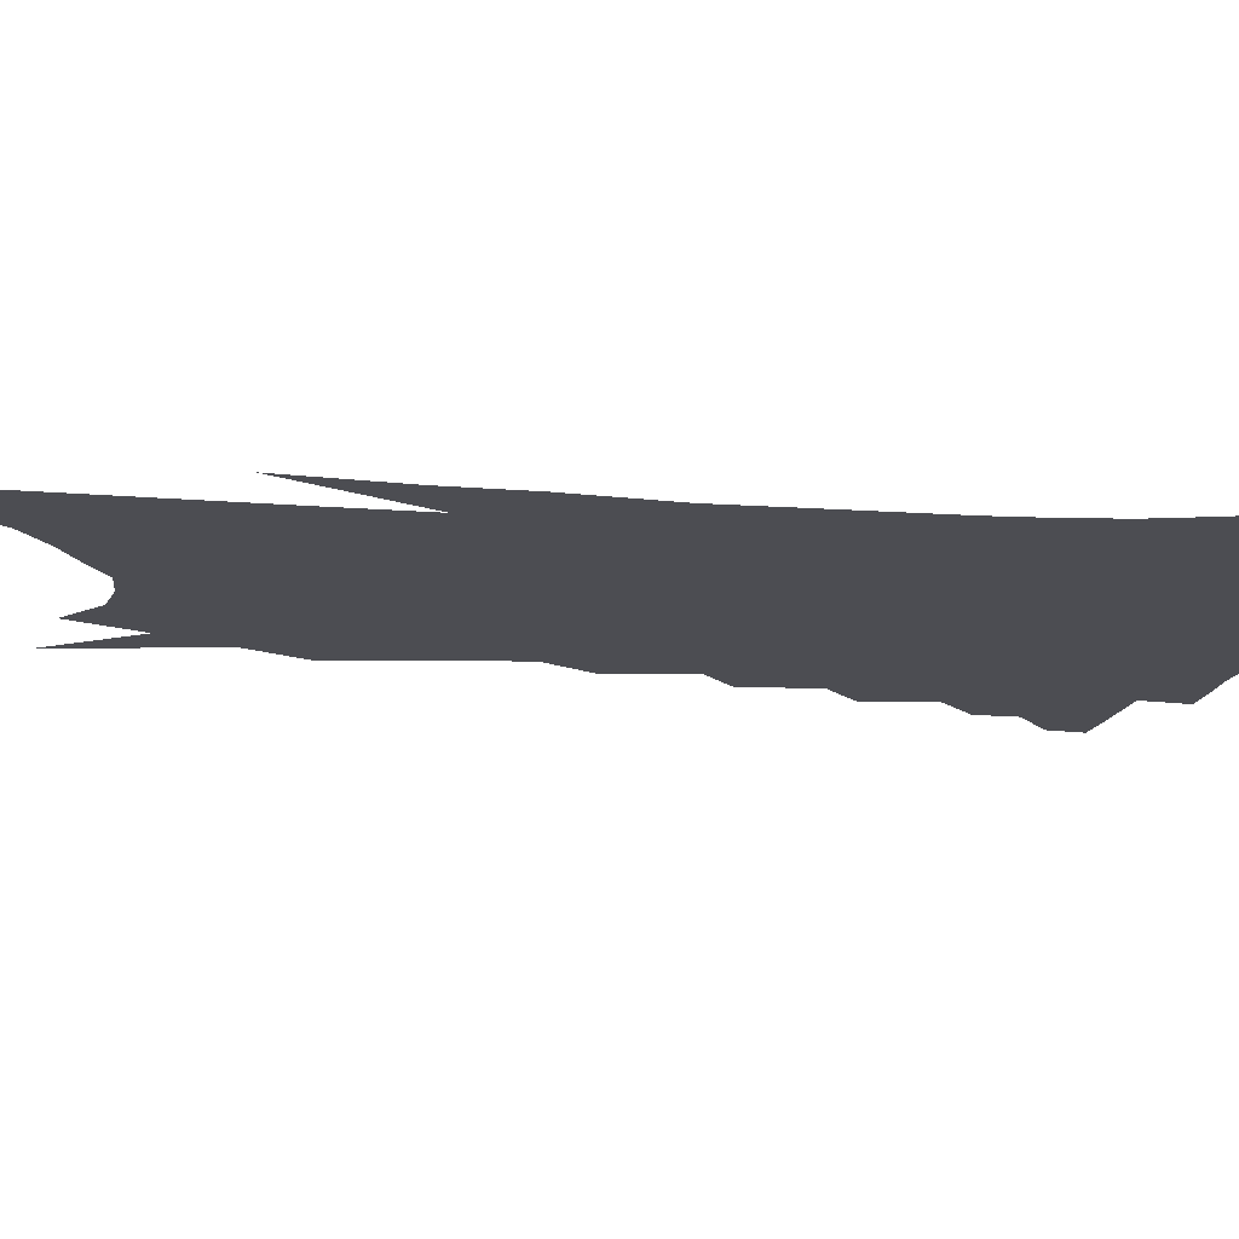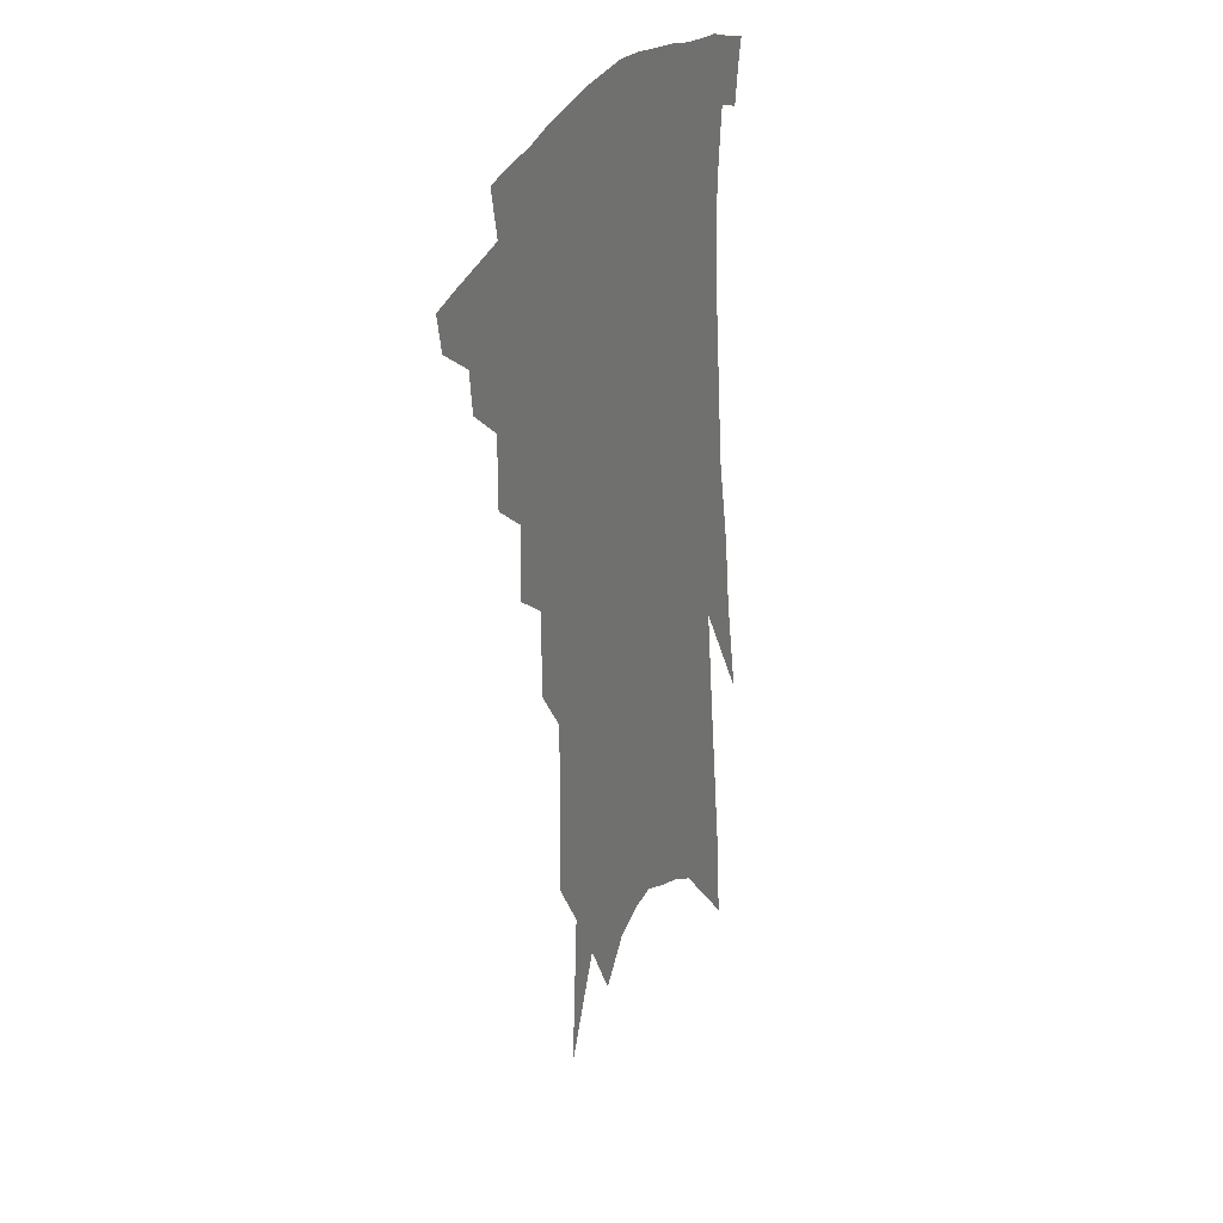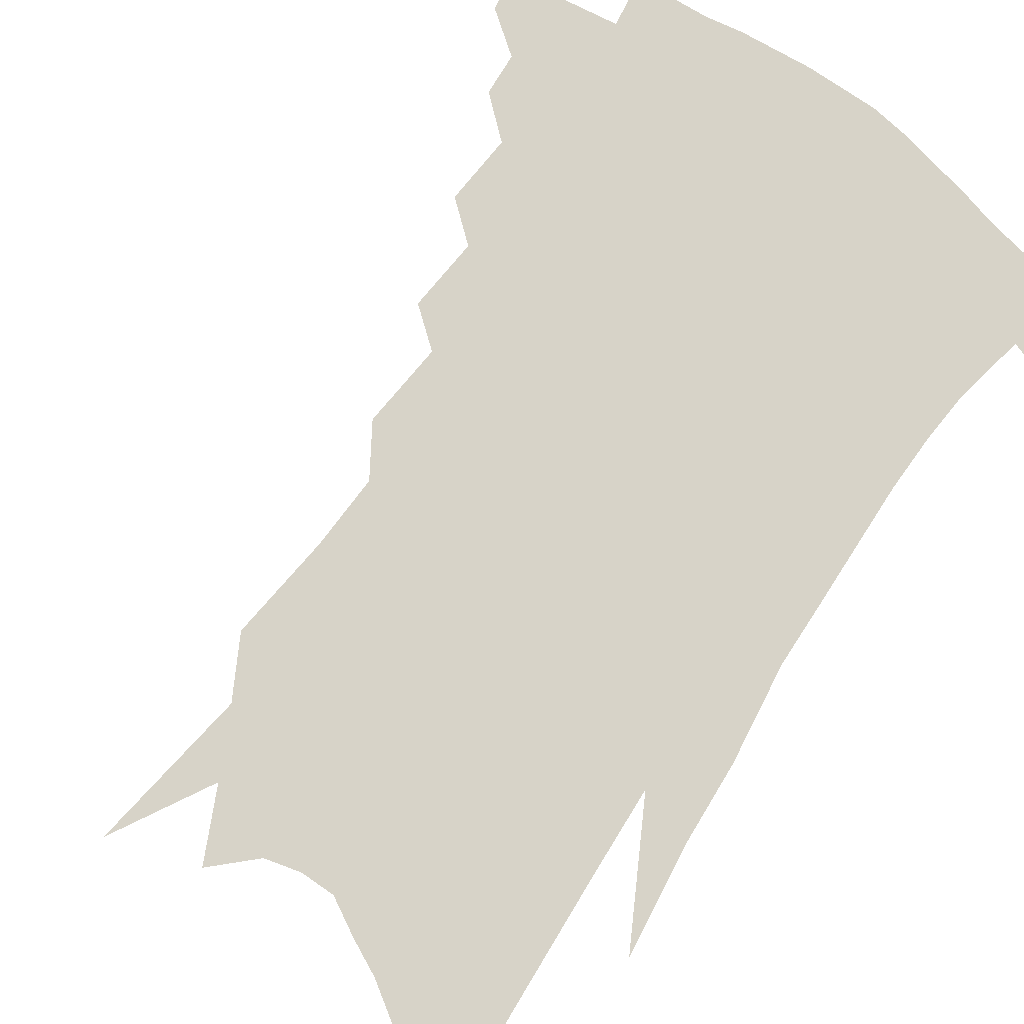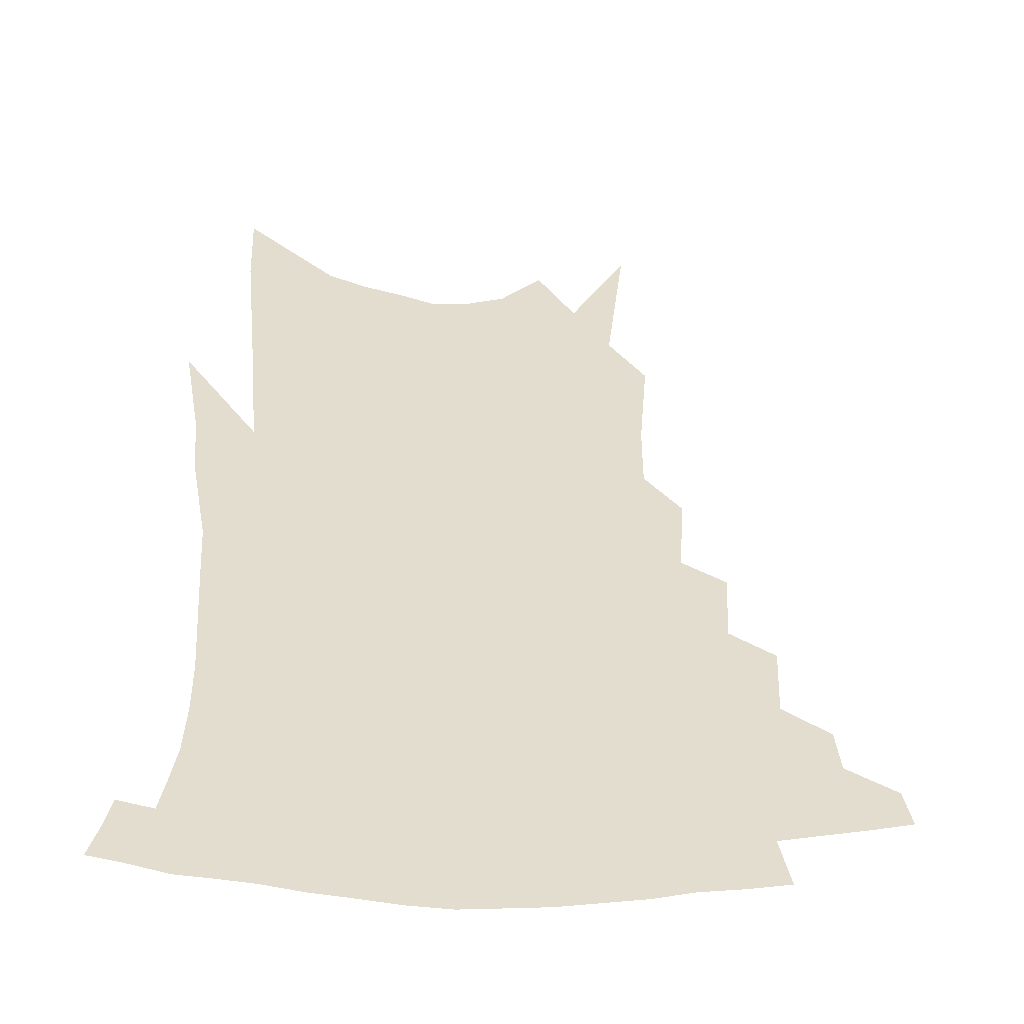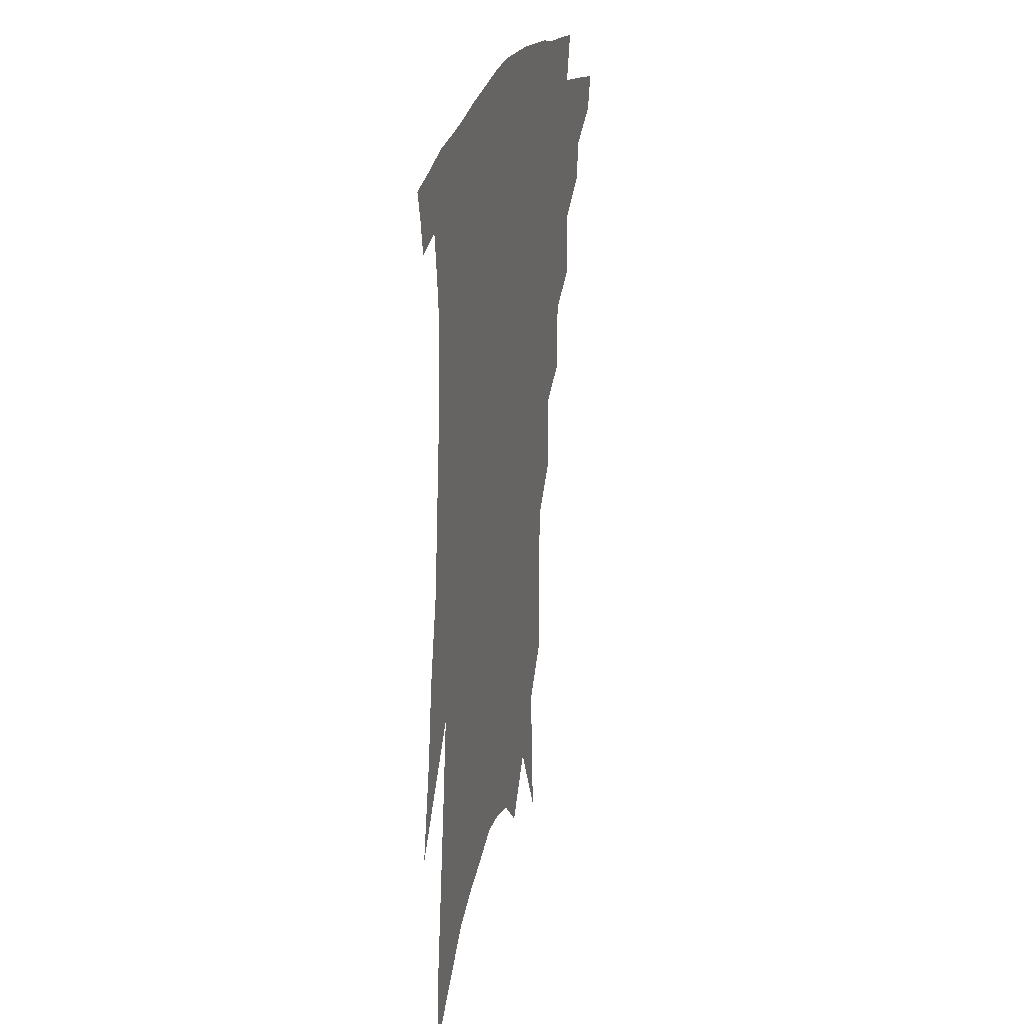
<metadata>
{"format":"obj","ext":"obj","renderer":"f3d","projection":"perspective","resolution":1024,"background":"white","views":[{"elev":-16.4,"azim":88.3,"up":"+Z"},{"elev":27.1,"azim":-66.3,"up":"+Y"},{"elev":76.7,"azim":39.0,"up":"+Z"},{"elev":35.0,"azim":-177.5,"up":"+Z"},{"elev":26.9,"azim":106.0,"up":"+Y"}]}
</metadata>
<code>
v 490.9 330.2 0
v 488.4 341.2 0
v 505.9 308.9 0
v 504.2 321.5 0
v 502 332.8 0
v 499.2 343.8 0
v 518.6 277.9 0
v 518.6 299.3 0
v 517.1 312.8 0
v 515.2 324.3 0
v 512.8 335.2 0
v 510.5 346.2 0
v 530.7 246.7 0
v 530.9 268.9 0
v 529.7 285.3 0
v 529.4 303.7 0
v 527.8 315.8 0
v 525.8 326.6 0
v 523.8 337.5 0
v 521.4 348.5 0
v 518 363.2 0
v 542.4 212.5 0
v 542.8 238.2 0
v 541.3 255 0
v 542.4 278.6 0
v 541 292.5 0
v 539.8 305.6 0
v 538.3 317.8 0
v 536.5 328.9 0
v 534.6 339.5 0
v 532.2 350.7 0
v 529.1 365.3 0
v 552.8 143.4 0
v 553.9 175.9 0
v 553 198.2 0
v 553.5 225.2 0
v 553.4 247.7 0
v 553.4 268 0
v 553 284.5 0
v 552 297.5 0
v 550.4 308.5 0
v 548.8 319.6 0
v 547.2 330.4 0
v 545.5 341.6 0
v 543 353.7 0
v 540.3 366.8 0
v 560.6 76.95 0
v 563.8 126.4 0
v 564.5 159.7 0
v 564.6 188.1 0
v 564.2 212.8 0
v 563.3 231.6 0
v 563.5 254.9 0
v 563.4 273 0
v 562.8 287.4 0
v 561.9 299.3 0
v 561.3 311.4 0
v 559.9 321.9 0
v 558.1 332.4 0
v 556.8 343.3 0
v 554.3 355.5 0
v 551.3 369.6 0
v 575.1 107.7 0
v 574.9 138.6 0
v 575.6 175.3 0
v 574.7 197.8 0
v 574 219.8 0
v 573.5 240.6 0
v 573.1 259 0
v 573.4 278.2 0
v 572.3 288.6 0
v 572 301.8 0
v 571.4 313.2 0
v 570.6 323.7 0
v 570.4 334.2 0
v 567.7 345.2 0
v 565.7 356.4 0
v 562.3 371.4 0
v 586.7 87.45 0
v 586.5 122.7 0
v 585.8 152.2 0
v 585.2 180.1 0
v 584.5 206 0
v 583.7 226 0
v 583.3 248.1 0
v 582.8 263.6 0
v 582.6 280.1 0
v 582.1 291.4 0
v 582.1 304.4 0
v 581.3 314.5 0
v 580.5 324.3 0
v 580.2 335.3 0
v 578.2 346.4 0
v 576.7 357.1 0
v 573.2 373.1 0
v 597.8 99.79 0
v 596.7 128.9 0
v 595.7 158.4 0
v 594.7 183.6 0
v 593.8 206.8 0
v 592.9 228.1 0
v 592.4 247.4 0
v 592.1 266.9 0
v 591.8 280.6 0
v 591.6 292.9 0
v 591.6 305.8 0
v 590.9 315.3 0
v 590.7 325.7 0
v 590.5 336.3 0
v 588.7 347.6 0
v 587.1 359.1 0
v 584.4 374 0
v 608.3 103.3 0
v 606.8 133.1 0
v 605.5 159.2 0
v 604.2 187 0
v 603.1 210.9 0
v 602.2 230.8 0
v 601.6 251.9 0
v 601.2 266.8 0
v 601 279.9 0
v 601 294.4 0
v 601 306.2 0
v 601.1 316.8 0
v 600.7 326.7 0
v 600.4 336.9 0
v 599.3 348.2 0
v 598.1 359.9 0
v 595.5 374.9 0
v 618.8 104.1 0
v 616.9 135.2 0
v 615.3 160.6 0
v 613.5 189.1 0
v 612.4 210.9 0
v 611.4 232.1 0
v 610.6 251.8 0
v 610.3 266.6 0
v 610.2 282 0
v 610.1 295 0
v 610.4 305.8 0
v 610.7 317.6 0
v 610.9 327.8 0
v 610.4 338 0
v 609.8 348.6 0
v 609.7 359.4 0
v 607.1 374 0
v 630 98.83 0
v 627.3 132.7 0
v 625.1 160.8 0
v 622.9 189.8 0
v 621.6 211.5 0
v 620.6 231.3 0
v 619.7 250.3 0
v 619.5 265 0
v 619.3 280.3 0
v 619.3 293.4 0
v 619.7 305.5 0
v 620.2 316.9 0
v 620.9 328 0
v 621.4 337.7 0
v 621.3 347.7 0
v 621.7 357.5 0
v 618.9 372.3 0
v 641.3 94.26 0
v 638.1 128.2 0
v 635.2 158.9 0
v 632.8 186.6 0
v 631.2 208.9 0
v 630.2 227.9 0
v 629.5 245.7 0
v 628.8 262.8 0
v 628.2 279.8 0
v 628.4 292.1 0
v 628.9 306.2 0
v 629.7 317.2 0
v 630.4 327.6 0
v 631.2 337.4 0
v 632 347.1 0
v 631.9 357.2 0
v 630.2 370.7 0
v 653 87.66 0
v 650 118.9 0
v 646.1 152.4 0
v 643.4 180.1 0
v 641.5 203 0
v 640.3 222.7 0
v 639.3 241 0
v 638.4 258.6 0
v 637.3 277.5 0
v 637.3 291.9 0
v 637.8 304 0
v 638.8 316.9 0
v 639.8 327 0
v 640.9 336.9 0
v 642.1 346.4 0
v 642 356.6 0
v 641.5 368.5 0
v 666.9 73.03 0
v 663.6 104.4 0
v 658.8 139.9 0
v 656 167.1 0
v 653.2 192.6 0
v 651.4 214.2 0
v 649.5 235 0
v 648.1 254.5 0
v 647 272.6 0
v 646.5 288.8 0
v 646.4 304.7 0
v 647.7 315.1 0
v 648.9 326.3 0
v 650.1 335.9 0
v 651.6 345.7 0
v 651.6 356.6 0
v 652 367.1 0
v 681.4 57.75 0
v 678.9 86.03 0
v 674.1 120.3 0
v 669.8 151.5 0
v 666.3 179 0
v 663.5 203.3 0
v 660.9 225.9 0
v 659.8 244.7 0
v 657.8 264.7 0
v 656.3 283.2 0
v 655.4 300.2 0
v 656.7 312 0
v 657.6 325.1 0
v 659 335.2 0
v 660.3 344.8 0
v 661.4 355.2 0
v 661.9 366.1 0
v 690.7 141.1 0
v 683.8 174.6 0
v 680.4 199.3 0
v 674 229.5 0
v 671.9 249.3 0
v 669.8 269 0
v 667.6 288.5 0
v 666.7 305.5 0
v 666.6 321.5 0
v 667.9 333 0
v 669.3 343.5 0
v 671.7 353 0
v 674.1 362.6 0
v 679.5 340.7 0
v 681.3 350.9 0
v 683.5 360.4 0
f 4 5 1
f 1 5 2
f 5 6 2
f 8 9 3
f 3 9 4
f 9 10 4
f 4 10 5
f 10 11 5
f 5 11 6
f 11 12 6
f 14 15 7
f 7 15 8
f 15 16 8
f 8 16 9
f 16 17 9
f 9 17 10
f 17 18 10
f 10 18 11
f 18 19 11
f 11 19 12
f 19 20 12
f 23 24 13
f 13 24 14
f 24 25 14
f 14 25 15
f 25 26 15
f 15 26 16
f 26 27 16
f 16 27 17
f 27 28 17
f 17 28 18
f 28 29 18
f 18 29 19
f 29 30 19
f 19 30 20
f 30 31 20
f 20 31 21
f 31 32 21
f 35 36 22
f 22 36 23
f 36 37 23
f 23 37 24
f 37 38 24
f 24 38 25
f 38 39 25
f 25 39 26
f 39 40 26
f 26 40 27
f 40 41 27
f 27 41 28
f 41 42 28
f 28 42 29
f 42 43 29
f 29 43 30
f 43 44 30
f 30 44 31
f 44 45 31
f 31 45 32
f 45 46 32
f 48 49 33
f 33 49 34
f 49 50 34
f 34 50 35
f 50 51 35
f 35 51 36
f 51 52 36
f 36 52 37
f 52 53 37
f 37 53 38
f 53 54 38
f 38 54 39
f 54 55 39
f 39 55 40
f 55 56 40
f 40 56 41
f 56 57 41
f 41 57 42
f 57 58 42
f 42 58 43
f 58 59 43
f 43 59 44
f 59 60 44
f 44 60 45
f 60 61 45
f 45 61 46
f 61 62 46
f 47 63 48
f 63 64 48
f 48 64 49
f 64 65 49
f 49 65 50
f 65 66 50
f 50 66 51
f 66 67 51
f 51 67 52
f 67 68 52
f 52 68 53
f 68 69 53
f 53 69 54
f 69 70 54
f 54 70 55
f 70 71 55
f 55 71 56
f 71 72 56
f 56 72 57
f 72 73 57
f 57 73 58
f 73 74 58
f 58 74 59
f 74 75 59
f 59 75 60
f 75 76 60
f 60 76 61
f 76 77 61
f 61 77 62
f 77 78 62
f 79 80 63
f 63 80 64
f 80 81 64
f 64 81 65
f 81 82 65
f 65 82 66
f 82 83 66
f 66 83 67
f 83 84 67
f 67 84 68
f 84 85 68
f 68 85 69
f 85 86 69
f 69 86 70
f 86 87 70
f 70 87 71
f 87 88 71
f 71 88 72
f 88 89 72
f 72 89 73
f 89 90 73
f 73 90 74
f 90 91 74
f 74 91 75
f 91 92 75
f 75 92 76
f 92 93 76
f 76 93 77
f 93 94 77
f 77 94 78
f 94 95 78
f 79 96 80
f 96 97 80
f 80 97 81
f 97 98 81
f 81 98 82
f 98 99 82
f 82 99 83
f 99 100 83
f 83 100 84
f 100 101 84
f 84 101 85
f 101 102 85
f 85 102 86
f 102 103 86
f 86 103 87
f 103 104 87
f 87 104 88
f 104 105 88
f 88 105 89
f 105 106 89
f 89 106 90
f 106 107 90
f 90 107 91
f 107 108 91
f 91 108 92
f 108 109 92
f 92 109 93
f 109 110 93
f 93 110 94
f 110 111 94
f 94 111 95
f 111 112 95
f 96 113 97
f 113 114 97
f 97 114 98
f 114 115 98
f 98 115 99
f 115 116 99
f 99 116 100
f 116 117 100
f 100 117 101
f 117 118 101
f 101 118 102
f 118 119 102
f 102 119 103
f 119 120 103
f 103 120 104
f 120 121 104
f 104 121 105
f 121 122 105
f 105 122 106
f 122 123 106
f 106 123 107
f 123 124 107
f 107 124 108
f 124 125 108
f 108 125 109
f 125 126 109
f 109 126 110
f 126 127 110
f 110 127 111
f 127 128 111
f 111 128 112
f 128 129 112
f 113 130 114
f 130 131 114
f 114 131 115
f 131 132 115
f 115 132 116
f 132 133 116
f 116 133 117
f 133 134 117
f 117 134 118
f 134 135 118
f 118 135 119
f 135 136 119
f 119 136 120
f 136 137 120
f 120 137 121
f 137 138 121
f 121 138 122
f 138 139 122
f 122 139 123
f 139 140 123
f 123 140 124
f 140 141 124
f 124 141 125
f 141 142 125
f 125 142 126
f 142 143 126
f 126 143 127
f 143 144 127
f 127 144 128
f 144 145 128
f 128 145 129
f 145 146 129
f 130 147 131
f 147 148 131
f 131 148 132
f 148 149 132
f 132 149 133
f 149 150 133
f 133 150 134
f 150 151 134
f 134 151 135
f 151 152 135
f 135 152 136
f 152 153 136
f 136 153 137
f 153 154 137
f 137 154 138
f 154 155 138
f 138 155 139
f 155 156 139
f 139 156 140
f 156 157 140
f 140 157 141
f 157 158 141
f 141 158 142
f 158 159 142
f 142 159 143
f 159 160 143
f 143 160 144
f 160 161 144
f 144 161 145
f 161 162 145
f 145 162 146
f 162 163 146
f 147 164 148
f 164 165 148
f 148 165 149
f 165 166 149
f 149 166 150
f 166 167 150
f 150 167 151
f 167 168 151
f 151 168 152
f 168 169 152
f 152 169 153
f 169 170 153
f 153 170 154
f 170 171 154
f 154 171 155
f 171 172 155
f 155 172 156
f 172 173 156
f 156 173 157
f 173 174 157
f 157 174 158
f 174 175 158
f 158 175 159
f 175 176 159
f 159 176 160
f 176 177 160
f 160 177 161
f 177 178 161
f 161 178 162
f 178 179 162
f 162 179 163
f 179 180 163
f 164 181 165
f 181 182 165
f 165 182 166
f 182 183 166
f 166 183 167
f 183 184 167
f 167 184 168
f 184 185 168
f 168 185 169
f 185 186 169
f 169 186 170
f 186 187 170
f 170 187 171
f 187 188 171
f 171 188 172
f 188 189 172
f 172 189 173
f 189 190 173
f 173 190 174
f 190 191 174
f 174 191 175
f 191 192 175
f 175 192 176
f 192 193 176
f 176 193 177
f 193 194 177
f 177 194 178
f 194 195 178
f 178 195 179
f 195 196 179
f 179 196 180
f 196 197 180
f 181 198 182
f 198 199 182
f 182 199 183
f 199 200 183
f 183 200 184
f 200 201 184
f 184 201 185
f 201 202 185
f 185 202 186
f 202 203 186
f 186 203 187
f 203 204 187
f 187 204 188
f 204 205 188
f 188 205 189
f 205 206 189
f 189 206 190
f 206 207 190
f 190 207 191
f 207 208 191
f 191 208 192
f 208 209 192
f 192 209 193
f 209 210 193
f 193 210 194
f 210 211 194
f 194 211 195
f 211 212 195
f 195 212 196
f 212 213 196
f 196 213 197
f 213 214 197
f 198 215 199
f 215 216 199
f 199 216 200
f 216 217 200
f 200 217 201
f 217 218 201
f 201 218 202
f 218 219 202
f 202 219 203
f 219 220 203
f 203 220 204
f 220 221 204
f 204 221 205
f 221 222 205
f 205 222 206
f 222 223 206
f 206 223 207
f 223 224 207
f 207 224 208
f 224 225 208
f 208 225 209
f 225 226 209
f 209 226 210
f 226 227 210
f 210 227 211
f 227 228 211
f 211 228 212
f 228 229 212
f 212 229 213
f 229 230 213
f 213 230 214
f 230 231 214
f 219 232 220
f 232 233 220
f 220 233 221
f 233 234 221
f 221 234 222
f 234 235 222
f 222 235 223
f 235 236 223
f 223 236 224
f 236 237 224
f 224 237 225
f 237 238 225
f 225 238 226
f 238 239 226
f 226 239 227
f 239 240 227
f 227 240 228
f 240 241 228
f 228 241 229
f 241 242 229
f 229 242 230
f 242 243 230
f 230 243 231
f 243 244 231
f 242 245 243
f 245 246 243
f 243 246 244
f 246 247 244

</code>
